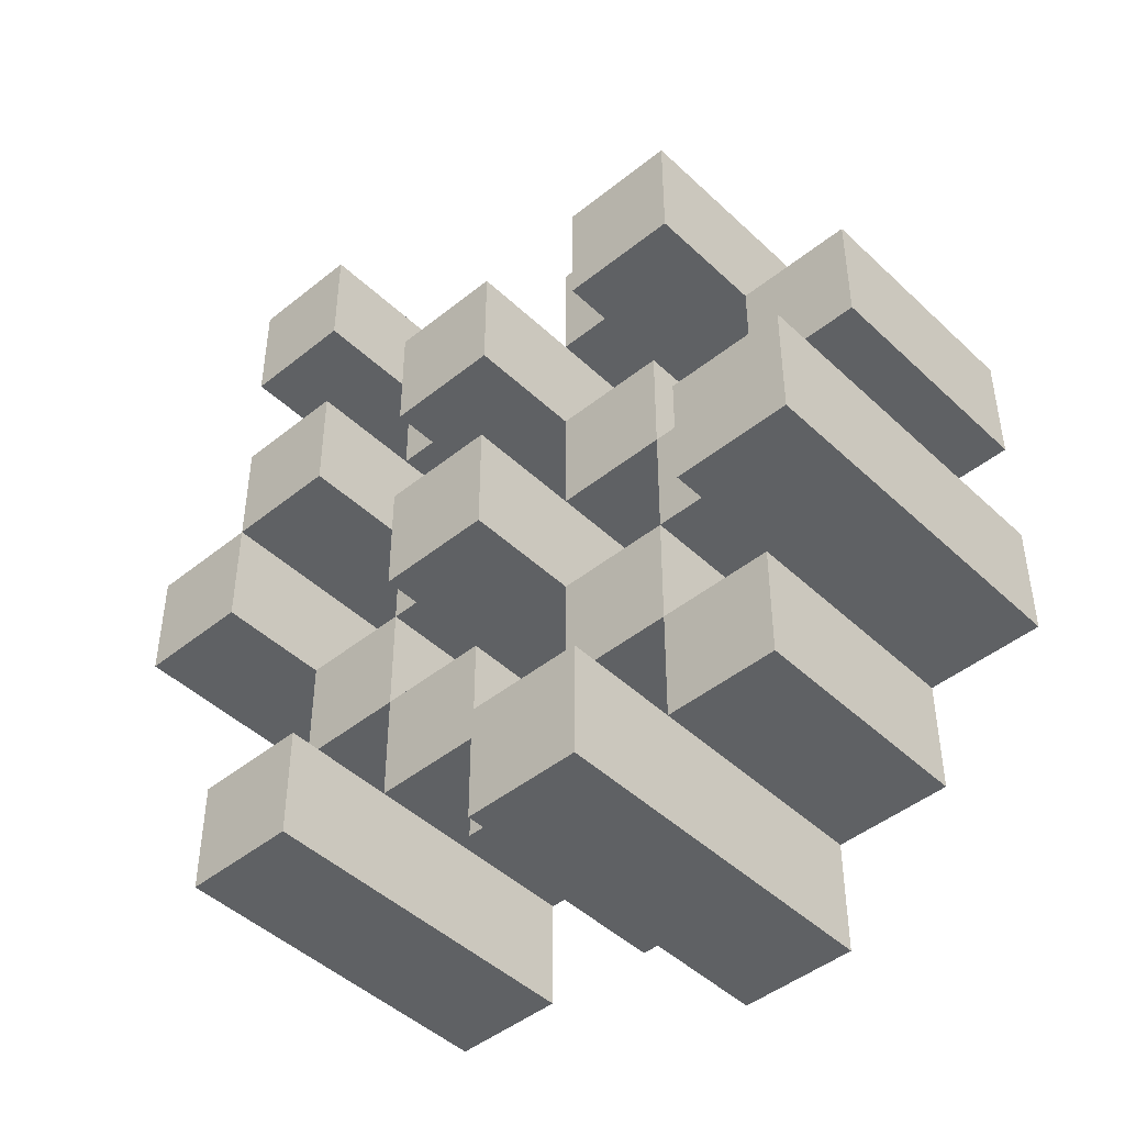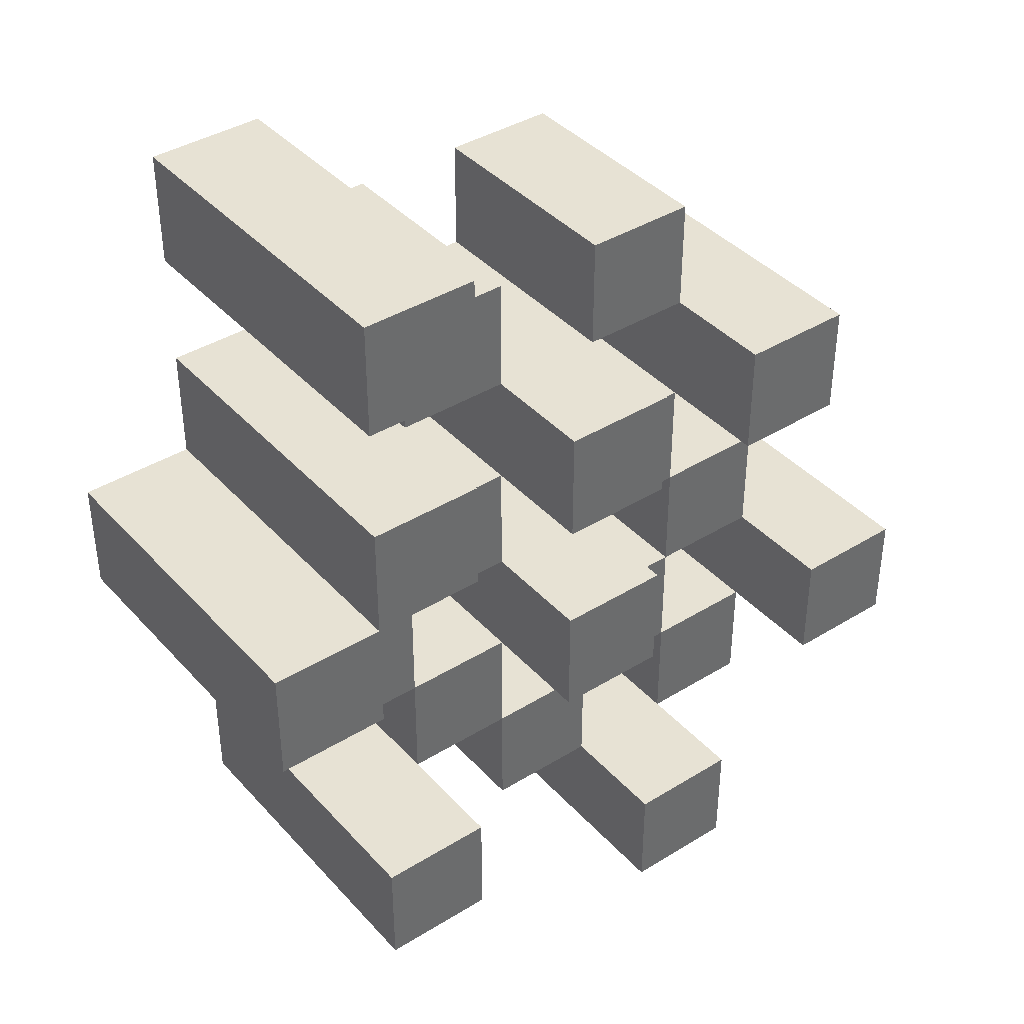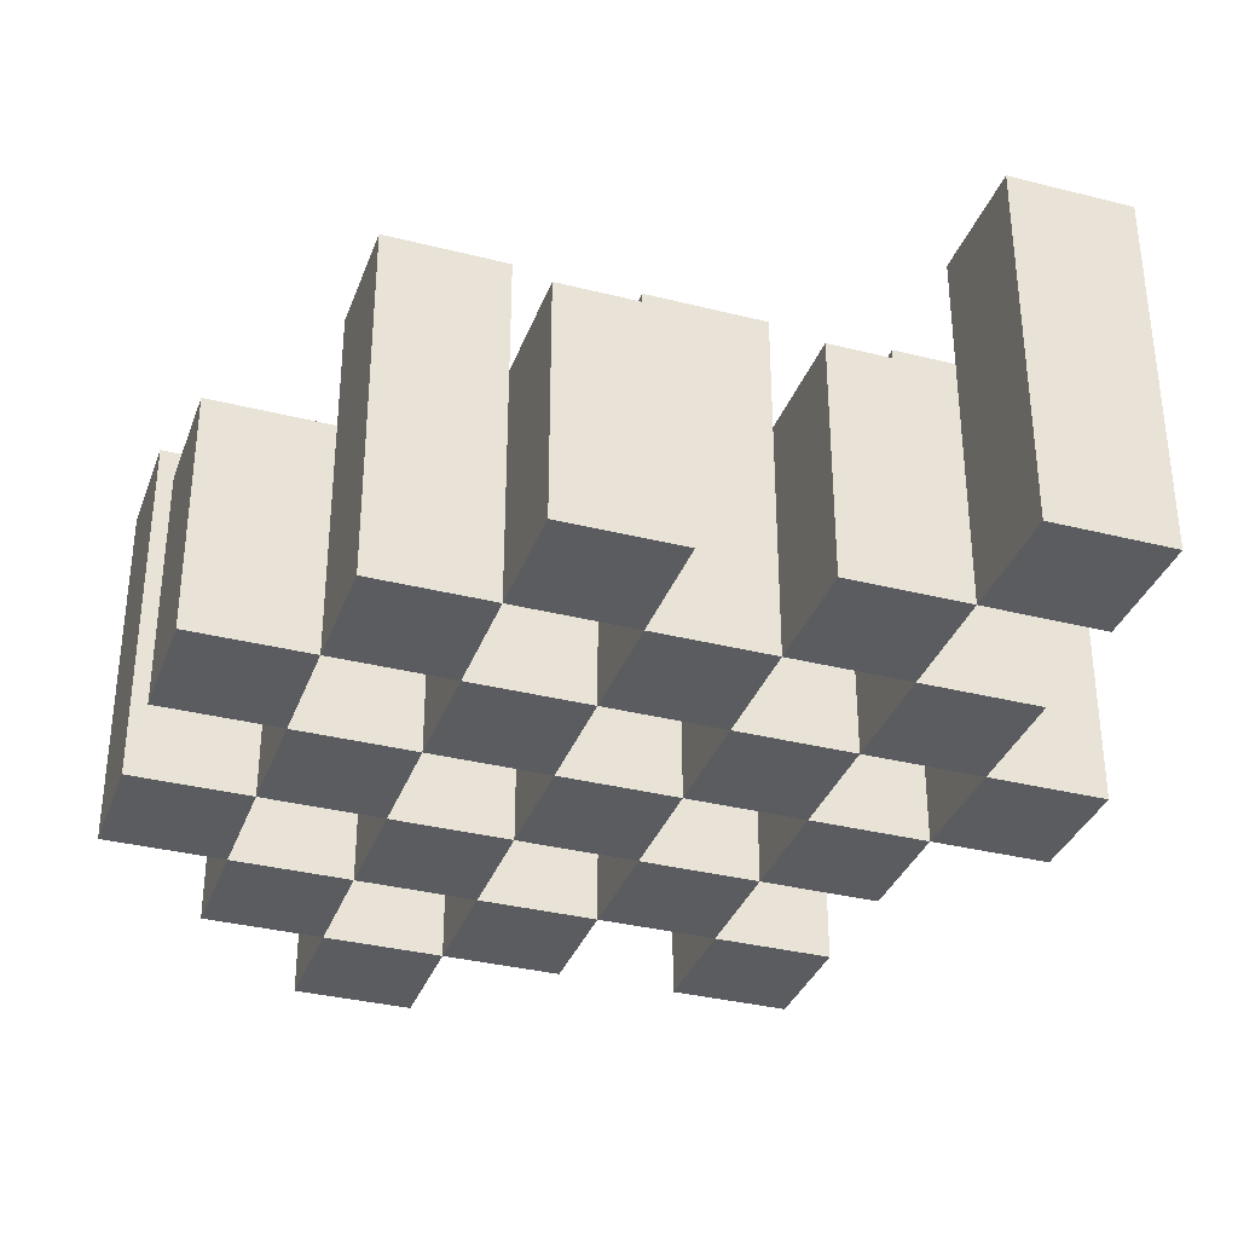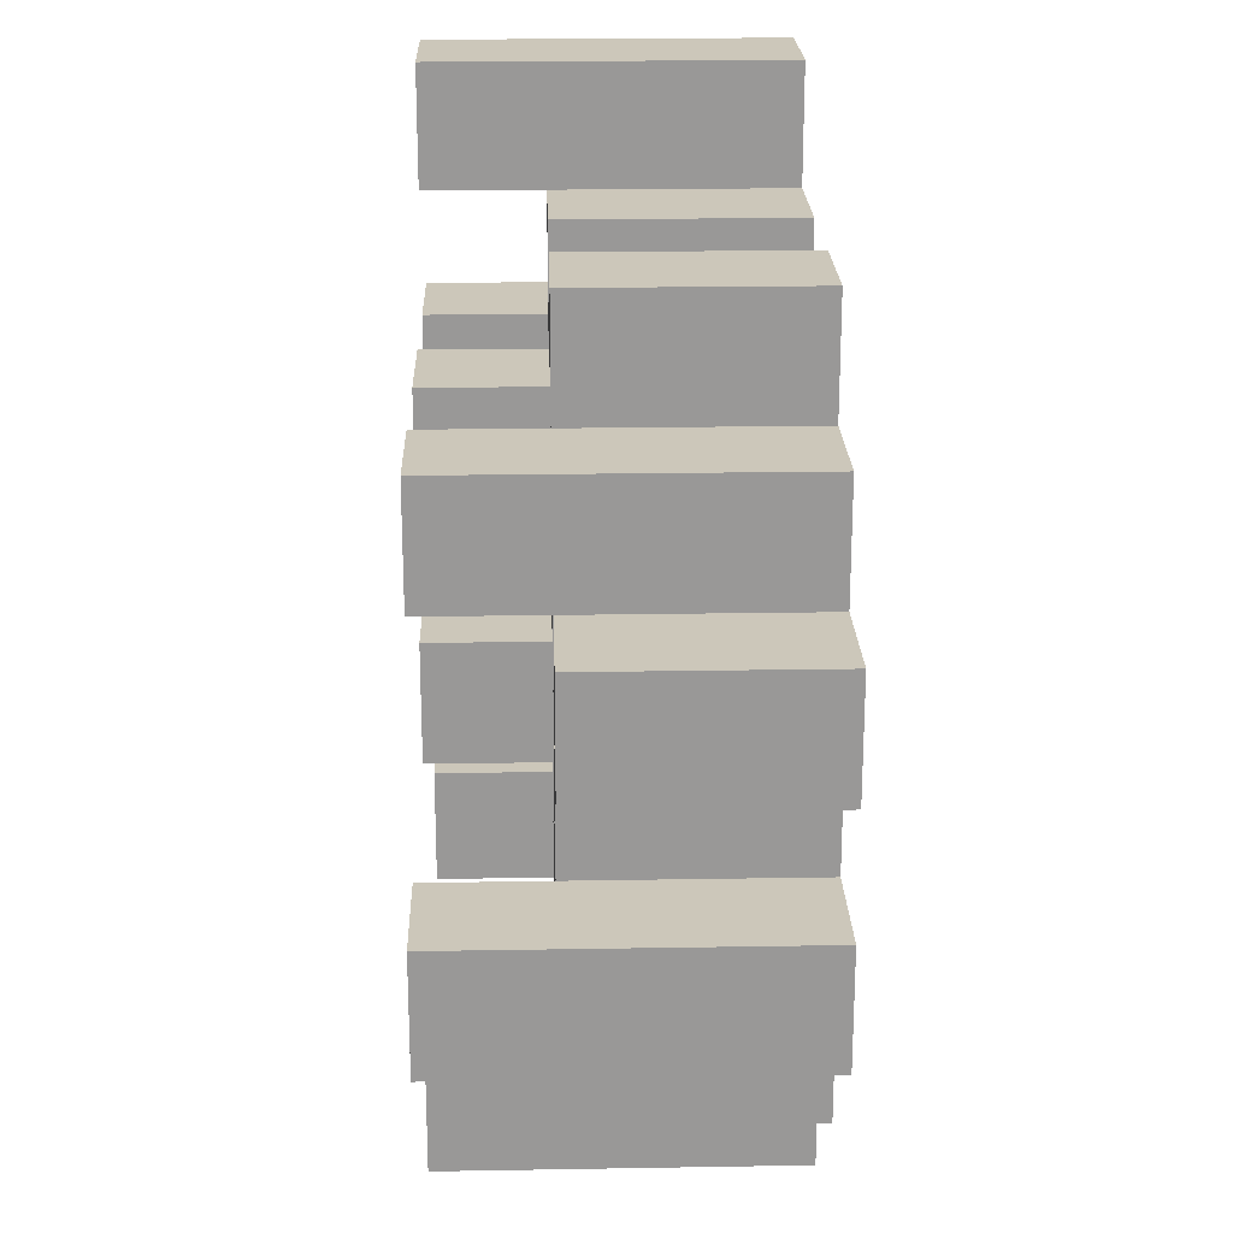
<metadata>
{"format":"obj","ext":"obj","renderer":"f3d","projection":"perspective","resolution":1024,"background":"white","views":[{"elev":-45.7,"azim":-137.2,"up":"+Z"},{"elev":39.8,"azim":142.6,"up":"+Z"},{"elev":-34.4,"azim":-18.8,"up":"+Y"},{"elev":21.5,"azim":-91.7,"up":"+Z"}]}
</metadata>
<code>
o
v 33.2 0.9 18.1
v 33.3 0.9 18.1
v 33.2 1.2 18.1
v 33.3 1.2 18.1
v 33.1 0.9 18.2
v 33.2 0.9 18.2
v 33.3 0.9 18.2
v 33.4 0.9 18.2
v 33.5 0.9 18.2
v 33.6 0.9 18.2
v 33.1 1.1 18.2
v 33.2 1.1 18.2
v 33.3 1.1 18.2
v 33.4 1.1 18.2
v 33.5 1.2 18.2
v 33.6 1.2 18.2
v 33 0.9 18.3
v 33.1 0.9 18.3
v 33.2 0.9 18.3
v 33.3 0.9 18.3
v 33.4 0.9 18.3
v 33.5 0.9 18.3
v 33.1 1.1 18.3
v 33.2 1.1 18.3
v 33.3 1.1 18.3
v 33.4 1.1 18.3
v 33.5 1.1 18.3
v 33 1.2 18.3
v 33.1 1.2 18.3
v 33.1 0.9 18.4
v 33.2 0.9 18.4
v 33.3 0.9 18.4
v 33.4 0.9 18.4
v 33.5 0.9 18.4
v 33.6 0.9 18.4
v 33.1 1.1 18.4
v 33.2 1.1 18.4
v 33.3 1.1 18.4
v 33.4 1.1 18.4
v 33.5 1.1 18.4
v 33.6 1.1 18.4
v 33.3 1.2 18.4
v 33.4 1.2 18.4
v 33 0.9 18.5
v 33.1 0.9 18.5
v 33.2 0.9 18.5
v 33.3 0.9 18.5
v 33.4 0.9 18.5
v 33.5 0.9 18.5
v 33.6 0.9 18.5
v 33.7 0.9 18.5
v 33 1.1 18.5
v 33.1 1.1 18.5
v 33.2 1.1 18.5
v 33.3 1.1 18.5
v 33.4 1.1 18.5
v 33.5 1.1 18.5
v 33.6 1.1 18.5
v 33.6 1.2 18.5
v 33.7 1.2 18.5
v 33.1 0.9 18.6
v 33.2 0.9 18.6
v 33.3 0.9 18.6
v 33.4 0.9 18.6
v 33.5 0.9 18.6
v 33.6 0.9 18.6
v 33.1 1.1 18.6
v 33.2 1.1 18.6
v 33.3 1.1 18.6
v 33.4 1.1 18.6
v 33.5 1.1 18.6
v 33.1 1.2 18.6
v 33.2 1.2 18.6
v 33.3 1.2 18.6
v 33.4 1.2 18.6
v 33.5 1.2 18.6
v 33.6 1.2 18.6
v 33.2 0.9 18.7
v 33.3 0.9 18.7
v 33.4 0.9 18.7
v 33.5 0.9 18.7
v 33.2 1.1 18.7
v 33.3 1.1 18.7
v 33.4 1.1 18.7
v 33.5 1.1 18.7
v 33.5 0.9 18.8
v 33.6 0.9 18.8
v 33.5 1.1 18.8
v 33.5 1.2 18.8
v 33.6 1.2 18.8
v 33.2 0.9 18.2
v 33.3 0.9 18.2
v 33.2 1.1 18.2
v 33.3 1.1 18.2
v 33.2 1.2 18.2
v 33.3 1.2 18.2
v 33.1 0.9 18.3
v 33.2 0.9 18.3
v 33.3 0.9 18.3
v 33.4 0.9 18.3
v 33.5 0.9 18.3
v 33.6 0.9 18.3
v 33.1 1.1 18.3
v 33.2 1.1 18.3
v 33.3 1.1 18.3
v 33.4 1.1 18.3
v 33.5 1.1 18.3
v 33.5 1.2 18.3
v 33.6 1.2 18.3
v 33 0.9 18.4
v 33.1 0.9 18.4
v 33.2 0.9 18.4
v 33.3 0.9 18.4
v 33.4 0.9 18.4
v 33.5 0.9 18.4
v 33.1 1.1 18.4
v 33.2 1.1 18.4
v 33.3 1.1 18.4
v 33.4 1.1 18.4
v 33.5 1.1 18.4
v 33 1.2 18.4
v 33.1 1.2 18.4
v 33.1 0.9 18.5
v 33.2 0.9 18.5
v 33.3 0.9 18.5
v 33.4 0.9 18.5
v 33.5 0.9 18.5
v 33.6 0.9 18.5
v 33.1 1.1 18.5
v 33.2 1.1 18.5
v 33.3 1.1 18.5
v 33.4 1.1 18.5
v 33.5 1.1 18.5
v 33.6 1.1 18.5
v 33.3 1.2 18.5
v 33.4 1.2 18.5
v 33 0.9 18.6
v 33.1 0.9 18.6
v 33.2 0.9 18.6
v 33.3 0.9 18.6
v 33.4 0.9 18.6
v 33.5 0.9 18.6
v 33.6 0.9 18.6
v 33.7 0.9 18.6
v 33 1.1 18.6
v 33.1 1.1 18.6
v 33.2 1.1 18.6
v 33.3 1.1 18.6
v 33.4 1.1 18.6
v 33.5 1.1 18.6
v 33.6 1.2 18.6
v 33.7 1.2 18.6
v 33.1 0.9 18.7
v 33.2 0.9 18.7
v 33.3 0.9 18.7
v 33.4 0.9 18.7
v 33.5 0.9 18.7
v 33.6 0.9 18.7
v 33.2 1.1 18.7
v 33.3 1.1 18.7
v 33.4 1.1 18.7
v 33.5 1.1 18.7
v 33.1 1.2 18.7
v 33.2 1.2 18.7
v 33.3 1.2 18.7
v 33.4 1.2 18.7
v 33.5 1.2 18.7
v 33.6 1.2 18.7
v 33.2 0.9 18.8
v 33.3 0.9 18.8
v 33.4 0.9 18.8
v 33.5 0.9 18.8
v 33.2 1.1 18.8
v 33.3 1.1 18.8
v 33.4 1.1 18.8
v 33.5 1.1 18.8
v 33.5 0.9 18.9
v 33.6 0.9 18.9
v 33.5 1.2 18.9
v 33.6 1.2 18.9
v 33 0.9 18.3
v 33 1.2 18.3
v 33 0.9 18.4
v 33 1.2 18.4
v 33 0.9 18.5
v 33 1.1 18.5
v 33 0.9 18.6
v 33 1.1 18.6
v 33.1 0.9 18.2
v 33.1 1.1 18.2
v 33.1 0.9 18.3
v 33.1 1.1 18.3
v 33.1 0.9 18.4
v 33.1 1.1 18.4
v 33.1 0.9 18.5
v 33.1 1.1 18.5
v 33.1 0.9 18.6
v 33.1 1.1 18.6
v 33.1 1.2 18.6
v 33.1 0.9 18.7
v 33.1 1.2 18.7
v 33.2 0.9 18.1
v 33.2 1.2 18.1
v 33.2 0.9 18.2
v 33.2 1.1 18.2
v 33.2 1.2 18.2
v 33.2 0.9 18.3
v 33.2 1.1 18.3
v 33.2 0.9 18.4
v 33.2 1.1 18.4
v 33.2 0.9 18.5
v 33.2 1.1 18.5
v 33.2 0.9 18.6
v 33.2 1.1 18.6
v 33.2 0.9 18.7
v 33.2 1.1 18.7
v 33.2 0.9 18.8
v 33.2 1.1 18.8
v 33.3 0.9 18.2
v 33.3 1.1 18.2
v 33.3 0.9 18.3
v 33.3 1.1 18.3
v 33.3 0.9 18.4
v 33.3 1.1 18.4
v 33.3 1.2 18.4
v 33.3 0.9 18.5
v 33.3 1.1 18.5
v 33.3 1.2 18.5
v 33.3 0.9 18.6
v 33.3 1.1 18.6
v 33.3 1.2 18.6
v 33.3 0.9 18.7
v 33.3 1.1 18.7
v 33.3 1.2 18.7
v 33.4 0.9 18.3
v 33.4 1.1 18.3
v 33.4 0.9 18.4
v 33.4 1.1 18.4
v 33.4 0.9 18.5
v 33.4 1.1 18.5
v 33.4 0.9 18.6
v 33.4 1.1 18.6
v 33.4 0.9 18.7
v 33.4 1.1 18.7
v 33.4 0.9 18.8
v 33.4 1.1 18.8
v 33.5 0.9 18.2
v 33.5 1.2 18.2
v 33.5 0.9 18.3
v 33.5 1.1 18.3
v 33.5 1.2 18.3
v 33.5 0.9 18.4
v 33.5 1.1 18.4
v 33.5 0.9 18.5
v 33.5 1.1 18.5
v 33.5 0.9 18.6
v 33.5 1.1 18.6
v 33.5 1.2 18.6
v 33.5 0.9 18.7
v 33.5 1.1 18.7
v 33.5 1.2 18.7
v 33.5 0.9 18.8
v 33.5 1.1 18.8
v 33.5 1.2 18.8
v 33.5 0.9 18.9
v 33.5 1.2 18.9
v 33.6 0.9 18.5
v 33.6 1.1 18.5
v 33.6 1.2 18.5
v 33.6 0.9 18.6
v 33.6 1.2 18.6
v 33.1 0.9 18.3
v 33.1 1.1 18.3
v 33.1 1.2 18.3
v 33.1 0.9 18.4
v 33.1 1.1 18.4
v 33.1 1.2 18.4
v 33.1 0.9 18.5
v 33.1 1.1 18.5
v 33.1 0.9 18.6
v 33.1 1.1 18.6
v 33.2 0.9 18.2
v 33.2 1.1 18.2
v 33.2 0.9 18.3
v 33.2 1.1 18.3
v 33.2 0.9 18.4
v 33.2 1.1 18.4
v 33.2 0.9 18.5
v 33.2 1.1 18.5
v 33.2 0.9 18.6
v 33.2 1.1 18.6
v 33.2 1.2 18.6
v 33.2 0.9 18.7
v 33.2 1.1 18.7
v 33.2 1.2 18.7
v 33.3 0.9 18.1
v 33.3 1.2 18.1
v 33.3 0.9 18.2
v 33.3 1.1 18.2
v 33.3 1.2 18.2
v 33.3 0.9 18.3
v 33.3 1.1 18.3
v 33.3 0.9 18.4
v 33.3 1.1 18.4
v 33.3 0.9 18.5
v 33.3 1.1 18.5
v 33.3 0.9 18.6
v 33.3 1.1 18.6
v 33.3 0.9 18.7
v 33.3 1.1 18.7
v 33.3 0.9 18.8
v 33.3 1.1 18.8
v 33.4 0.9 18.2
v 33.4 1.1 18.2
v 33.4 0.9 18.3
v 33.4 1.1 18.3
v 33.4 0.9 18.4
v 33.4 1.1 18.4
v 33.4 1.2 18.4
v 33.4 0.9 18.5
v 33.4 1.1 18.5
v 33.4 1.2 18.5
v 33.4 0.9 18.6
v 33.4 1.1 18.6
v 33.4 1.2 18.6
v 33.4 0.9 18.7
v 33.4 1.1 18.7
v 33.4 1.2 18.7
v 33.5 0.9 18.3
v 33.5 1.1 18.3
v 33.5 0.9 18.4
v 33.5 1.1 18.4
v 33.5 0.9 18.5
v 33.5 1.1 18.5
v 33.5 0.9 18.6
v 33.5 1.1 18.6
v 33.5 0.9 18.7
v 33.5 1.1 18.7
v 33.5 0.9 18.8
v 33.5 1.1 18.8
v 33.6 0.9 18.2
v 33.6 1.2 18.2
v 33.6 0.9 18.3
v 33.6 1.2 18.3
v 33.6 0.9 18.4
v 33.6 1.1 18.4
v 33.6 0.9 18.5
v 33.6 1.1 18.5
v 33.6 0.9 18.6
v 33.6 1.2 18.6
v 33.6 0.9 18.7
v 33.6 1.2 18.7
v 33.6 0.9 18.8
v 33.6 1.2 18.8
v 33.6 0.9 18.9
v 33.6 1.2 18.9
v 33.7 0.9 18.5
v 33.7 1.2 18.5
v 33.7 0.9 18.6
v 33.7 1.2 18.6
v 33 0.9 18.3
v 33 0.9 18.4
v 33 0.9 18.5
v 33 0.9 18.6
v 33.1 0.9 18.2
v 33.1 0.9 18.3
v 33.1 0.9 18.4
v 33.1 0.9 18.5
v 33.1 0.9 18.6
v 33.1 0.9 18.7
v 33.2 0.9 18.1
v 33.2 0.9 18.2
v 33.2 0.9 18.3
v 33.2 0.9 18.4
v 33.2 0.9 18.5
v 33.2 0.9 18.6
v 33.2 0.9 18.7
v 33.2 0.9 18.8
v 33.3 0.9 18.1
v 33.3 0.9 18.2
v 33.3 0.9 18.3
v 33.3 0.9 18.4
v 33.3 0.9 18.5
v 33.3 0.9 18.6
v 33.3 0.9 18.7
v 33.3 0.9 18.8
v 33.4 0.9 18.2
v 33.4 0.9 18.3
v 33.4 0.9 18.4
v 33.4 0.9 18.5
v 33.4 0.9 18.6
v 33.4 0.9 18.7
v 33.4 0.9 18.8
v 33.5 0.9 18.2
v 33.5 0.9 18.3
v 33.5 0.9 18.4
v 33.5 0.9 18.5
v 33.5 0.9 18.6
v 33.5 0.9 18.7
v 33.5 0.9 18.8
v 33.5 0.9 18.9
v 33.6 0.9 18.2
v 33.6 0.9 18.3
v 33.6 0.9 18.4
v 33.6 0.9 18.5
v 33.6 0.9 18.6
v 33.6 0.9 18.7
v 33.6 0.9 18.8
v 33.6 0.9 18.9
v 33.7 0.9 18.5
v 33.7 0.9 18.6
v 33 1.1 18.5
v 33 1.1 18.6
v 33.1 1.1 18.2
v 33.1 1.1 18.3
v 33.1 1.1 18.4
v 33.1 1.1 18.5
v 33.1 1.1 18.6
v 33.2 1.1 18.2
v 33.2 1.1 18.3
v 33.2 1.1 18.4
v 33.2 1.1 18.5
v 33.2 1.1 18.6
v 33.2 1.1 18.7
v 33.2 1.1 18.8
v 33.3 1.1 18.2
v 33.3 1.1 18.3
v 33.3 1.1 18.4
v 33.3 1.1 18.5
v 33.3 1.1 18.6
v 33.3 1.1 18.7
v 33.3 1.1 18.8
v 33.4 1.1 18.2
v 33.4 1.1 18.3
v 33.4 1.1 18.4
v 33.4 1.1 18.5
v 33.4 1.1 18.6
v 33.4 1.1 18.7
v 33.4 1.1 18.8
v 33.5 1.1 18.3
v 33.5 1.1 18.4
v 33.5 1.1 18.5
v 33.5 1.1 18.6
v 33.5 1.1 18.7
v 33.5 1.1 18.8
v 33.6 1.1 18.4
v 33.6 1.1 18.5
v 33 1.2 18.3
v 33 1.2 18.4
v 33.1 1.2 18.3
v 33.1 1.2 18.4
v 33.1 1.2 18.6
v 33.1 1.2 18.7
v 33.2 1.2 18.1
v 33.2 1.2 18.2
v 33.2 1.2 18.6
v 33.2 1.2 18.7
v 33.3 1.2 18.1
v 33.3 1.2 18.2
v 33.3 1.2 18.4
v 33.3 1.2 18.5
v 33.3 1.2 18.6
v 33.3 1.2 18.7
v 33.4 1.2 18.4
v 33.4 1.2 18.5
v 33.4 1.2 18.6
v 33.4 1.2 18.7
v 33.5 1.2 18.2
v 33.5 1.2 18.3
v 33.5 1.2 18.6
v 33.5 1.2 18.7
v 33.5 1.2 18.8
v 33.5 1.2 18.9
v 33.6 1.2 18.2
v 33.6 1.2 18.3
v 33.6 1.2 18.5
v 33.6 1.2 18.6
v 33.6 1.2 18.7
v 33.6 1.2 18.8
v 33.6 1.2 18.9
v 33.7 1.2 18.5
v 33.7 1.2 18.6
f 3 2 1
f 4 2 3
f 11 6 5
f 12 6 11
f 13 8 7
f 14 8 13
f 15 10 9
f 16 10 15
f 23 18 17
f 24 20 19
f 25 20 24
f 26 22 21
f 27 22 26
f 28 23 17
f 29 23 28
f 36 31 30
f 37 31 36
f 38 33 32
f 39 33 38
f 40 35 34
f 41 35 40
f 42 39 38
f 43 39 42
f 52 45 44
f 53 45 52
f 54 47 46
f 55 47 54
f 56 49 48
f 57 49 56
f 58 51 50
f 59 51 58
f 60 51 59
f 67 62 61
f 68 62 67
f 69 64 63
f 70 64 69
f 71 66 65
f 72 68 67
f 73 68 72
f 74 70 69
f 75 70 74
f 76 66 71
f 77 66 76
f 82 79 78
f 83 79 82
f 84 81 80
f 85 81 84
f 88 87 86
f 89 87 88
f 90 87 89
f 91 92 93
f 93 92 94
f 93 94 95
f 95 94 96
f 97 98 103
f 103 98 104
f 99 100 105
f 105 100 106
f 101 102 107
f 107 102 108
f 108 102 109
f 110 111 116
f 112 113 117
f 117 113 118
f 114 115 119
f 119 115 120
f 110 116 121
f 121 116 122
f 123 124 129
f 129 124 130
f 125 126 131
f 131 126 132
f 127 128 133
f 133 128 134
f 131 132 135
f 135 132 136
f 137 138 145
f 145 138 146
f 139 140 147
f 147 140 148
f 141 142 149
f 149 142 150
f 143 144 151
f 151 144 152
f 153 154 159
f 155 156 160
f 160 156 161
f 157 158 162
f 153 159 163
f 163 159 164
f 160 161 165
f 165 161 166
f 162 158 167
f 167 158 168
f 169 170 173
f 173 170 174
f 171 172 175
f 175 172 176
f 177 178 179
f 179 178 180
f 183 182 181
f 184 182 183
f 187 186 185
f 188 186 187
f 191 190 189
f 192 190 191
f 195 194 193
f 196 194 195
f 200 198 197
f 200 199 198
f 201 199 200
f 204 203 202
f 205 203 204
f 206 203 205
f 209 208 207
f 210 208 209
f 213 212 211
f 214 212 213
f 217 216 215
f 218 216 217
f 221 220 219
f 222 220 221
f 226 224 223
f 226 225 224
f 227 225 226
f 228 225 227
f 232 230 229
f 232 231 230
f 233 231 232
f 234 231 233
f 237 236 235
f 238 236 237
f 241 240 239
f 242 240 241
f 245 244 243
f 246 244 245
f 249 248 247
f 250 248 249
f 251 248 250
f 254 253 252
f 255 253 254
f 259 257 256
f 259 258 257
f 260 258 259
f 261 258 260
f 265 263 262
f 265 264 263
f 266 264 265
f 270 268 267
f 270 269 268
f 271 269 270
f 272 273 275
f 273 274 275
f 275 274 276
f 276 274 277
f 278 279 280
f 280 279 281
f 282 283 284
f 284 283 285
f 286 287 288
f 288 287 289
f 290 291 293
f 291 292 293
f 293 292 294
f 294 292 295
f 296 297 298
f 298 297 299
f 299 297 300
f 301 302 303
f 303 302 304
f 305 306 307
f 307 306 308
f 309 310 311
f 311 310 312
f 313 314 315
f 315 314 316
f 317 318 320
f 318 319 320
f 320 319 321
f 321 319 322
f 323 324 326
f 324 325 326
f 326 325 327
f 327 325 328
f 329 330 331
f 331 330 332
f 333 334 335
f 335 334 336
f 337 338 339
f 339 338 340
f 341 342 343
f 343 342 344
f 345 346 347
f 347 346 348
f 349 350 351
f 351 350 352
f 353 354 355
f 355 354 356
f 357 358 359
f 359 358 360
f 366 362 361
f 367 362 366
f 368 364 363
f 369 364 368
f 372 366 365
f 373 366 372
f 374 368 367
f 375 368 374
f 376 370 369
f 377 370 376
f 379 372 371
f 380 372 379
f 381 374 373
f 382 374 381
f 383 376 375
f 384 376 383
f 385 378 377
f 386 378 385
f 387 381 380
f 388 381 387
f 389 383 382
f 390 383 389
f 391 385 384
f 392 385 391
f 395 389 388
f 396 389 395
f 397 391 390
f 398 391 397
f 399 393 392
f 400 393 399
f 402 395 394
f 403 395 402
f 404 397 396
f 405 397 404
f 406 399 398
f 407 399 406
f 408 401 400
f 409 401 408
f 410 406 405
f 411 406 410
f 412 413 417
f 417 413 418
f 414 415 419
f 419 415 420
f 416 417 421
f 421 417 422
f 420 421 427
f 427 421 428
f 422 423 429
f 429 423 430
f 424 425 431
f 431 425 432
f 426 427 433
f 433 427 434
f 434 435 440
f 440 435 441
f 436 437 442
f 442 437 443
f 438 439 444
f 444 439 445
f 441 442 446
f 446 442 447
f 448 449 450
f 450 449 451
f 452 453 456
f 456 453 457
f 454 455 458
f 458 455 459
f 460 461 464
f 464 461 465
f 462 463 466
f 466 463 467
f 468 469 474
f 474 469 475
f 470 471 477
f 477 471 478
f 472 473 479
f 479 473 480
f 476 477 481
f 481 477 482

</code>
